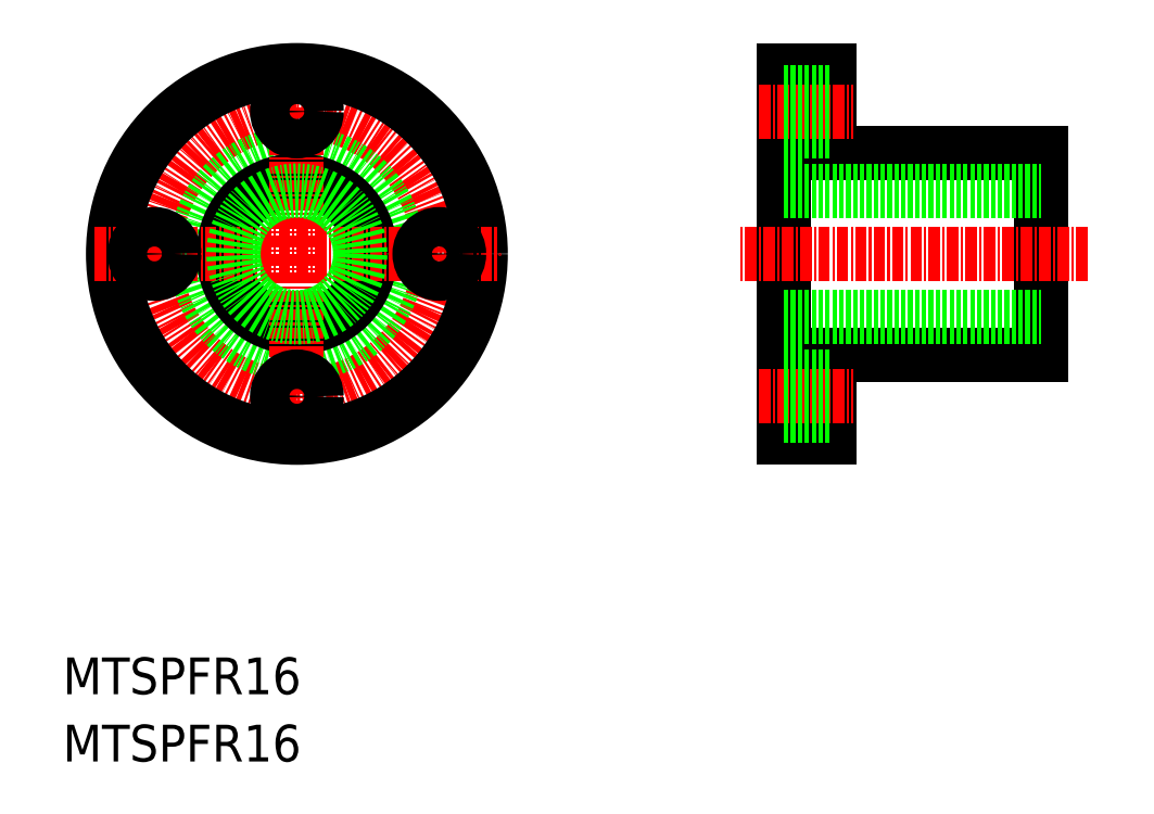
<metadata>
{"format":"dxf","ext":"dxf","renderer":"ezdxf+matplotlib","layout":"modelspace","background":"white","min_lineweight":24,"dpi":150}
</metadata>
<code>
0
SECTION
2
ENTITIES
0
TEXT
8
0
10
382.1
20
147.4
30
0
40
4
1
MTSPFR16
0
TEXT
8
0
10
382.1
20
140.1
30
0
40
4
1
MTSPFR16
0
CIRCLE
8
CENTER
10
407.6
20
195.3
30
0
40
15.5
0
CIRCLE
8
0
10
407.6
20
195.3
30
0
40
11
0
CIRCLE
8
0
10
407.6
20
195.3
30
0
40
8
0
LINE
8
CENTER
10
407.6
20
217.3
30
0
11
407.6
21
173.3
31
0
0
CIRCLE
8
0
10
407.6
20
195.3
30
0
40
20
0
LINE
8
0
10
488.6
20
206.3
30
0
11
488.6
21
184.3
31
0
0
LINE
8
0
10
460.6
20
175.3
30
0
11
460.6
21
215.3
31
0
0
LINE
8
CENTER
10
385.6
20
195.3
30
0
11
429.6
21
195.3
31
0
0
LINE
8
0
10
460.6
20
187.3
30
0
11
488.6
21
187.3
31
0
0
LINE
8
0
10
465.6
20
175.3
30
0
11
460.6
21
175.3
31
0
0
LINE
8
CENTER
10
493.6
20
195.3
30
0
11
455.6
21
195.3
31
0
0
LINE
8
0
10
465.6
20
175.3
30
0
11
465.6
21
184.3
31
0
0
LINE
8
0
10
488.6
20
184.3
30
0
11
465.6
21
184.3
31
0
0
CIRCLE
8
0
10
392.1
20
195.3
30
0
40
2.15
0
CIRCLE
8
0
10
407.6
20
179.8
30
0
40
2.15
0
CIRCLE
8
0
10
423.1
20
195.3
30
0
40
2.15
0
LINE
8
0
10
460.6
20
203.3
30
0
11
488.6
21
203.3
31
0
0
LINE
8
0
10
465.6
20
215.3
30
0
11
460.6
21
215.3
31
0
0
LINE
8
0
10
465.6
20
206.3
30
0
11
488.6
21
206.3
31
0
0
LINE
8
0
10
465.6
20
206.3
30
0
11
465.6
21
215.3
31
0
0
CIRCLE
8
0
10
407.6
20
210.8
30
0
40
2.15
0
LINE
8
CENTER
10
457.9
20
210.8
30
0
11
468.2
21
210.8
31
0
0
LINE
8
CENTER
10
457.9
20
179.8
30
0
11
468.2
21
179.8
31
0
0
LINE
8
0
10
460.6
20
213
30
0
11
465.6
21
213
31
0
0
LINE
8
0
10
460.6
20
208.7
30
0
11
465.6
21
208.7
31
0
0
LINE
8
0
10
460.6
20
182
30
0
11
465.6
21
182
31
0
0
LINE
8
0
10
460.6
20
177.7
30
0
11
465.6
21
177.7
31
0
0
LINE
8
0
10
460.6
20
202.2
30
0
11
488.6
21
202.2
31
0
0
LINE
8
0
10
460.6
20
188.4
30
0
11
488.6
21
188.4
31
0
0
CIRCLE
8
0
10
407.6
20
195.3
30
0
40
6.9
0
ENDSEC
0
EOF

</code>
